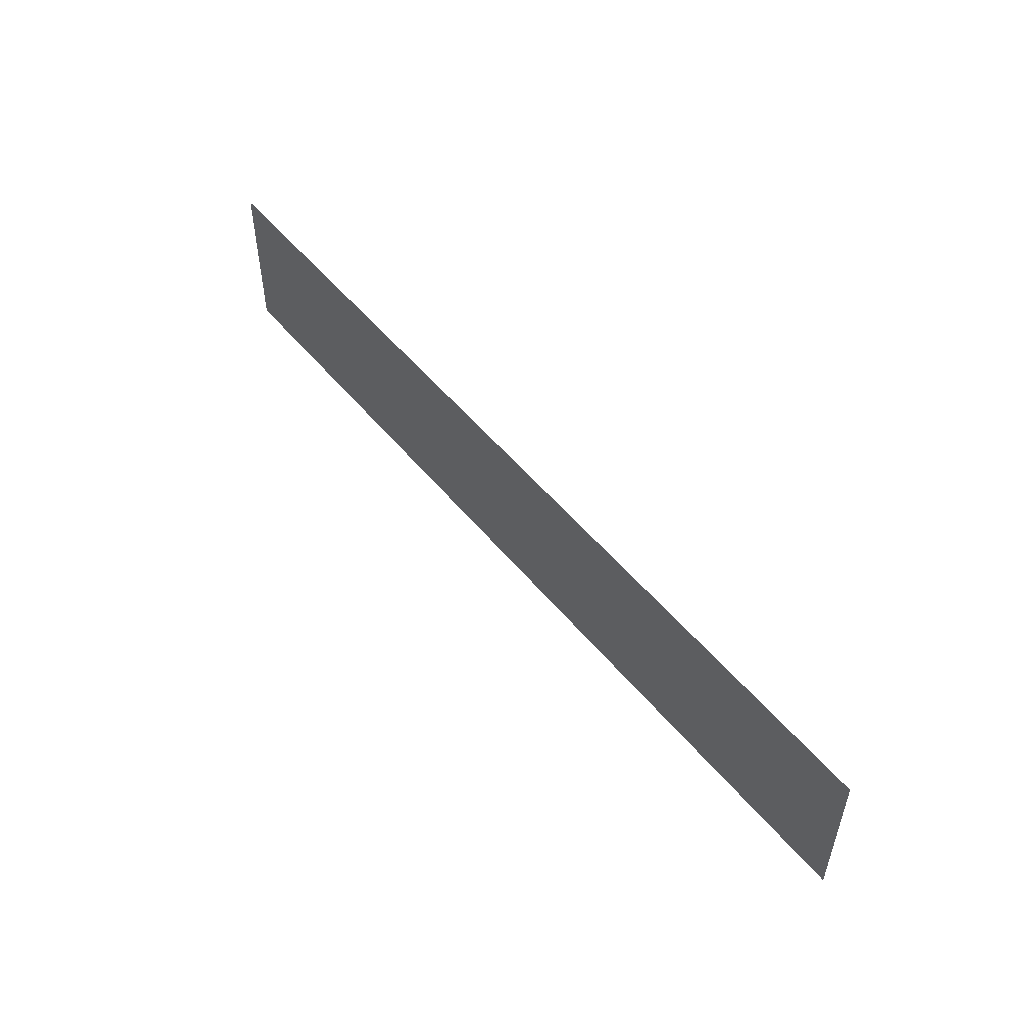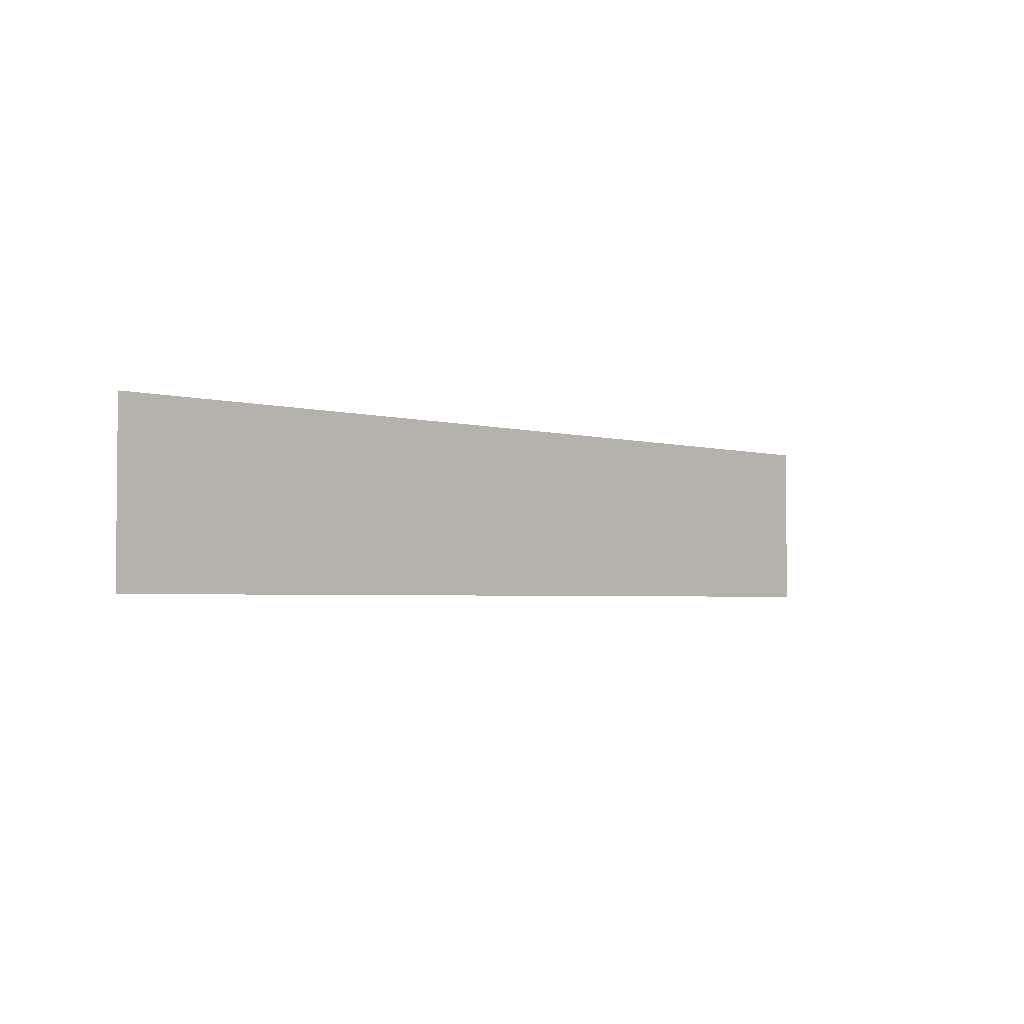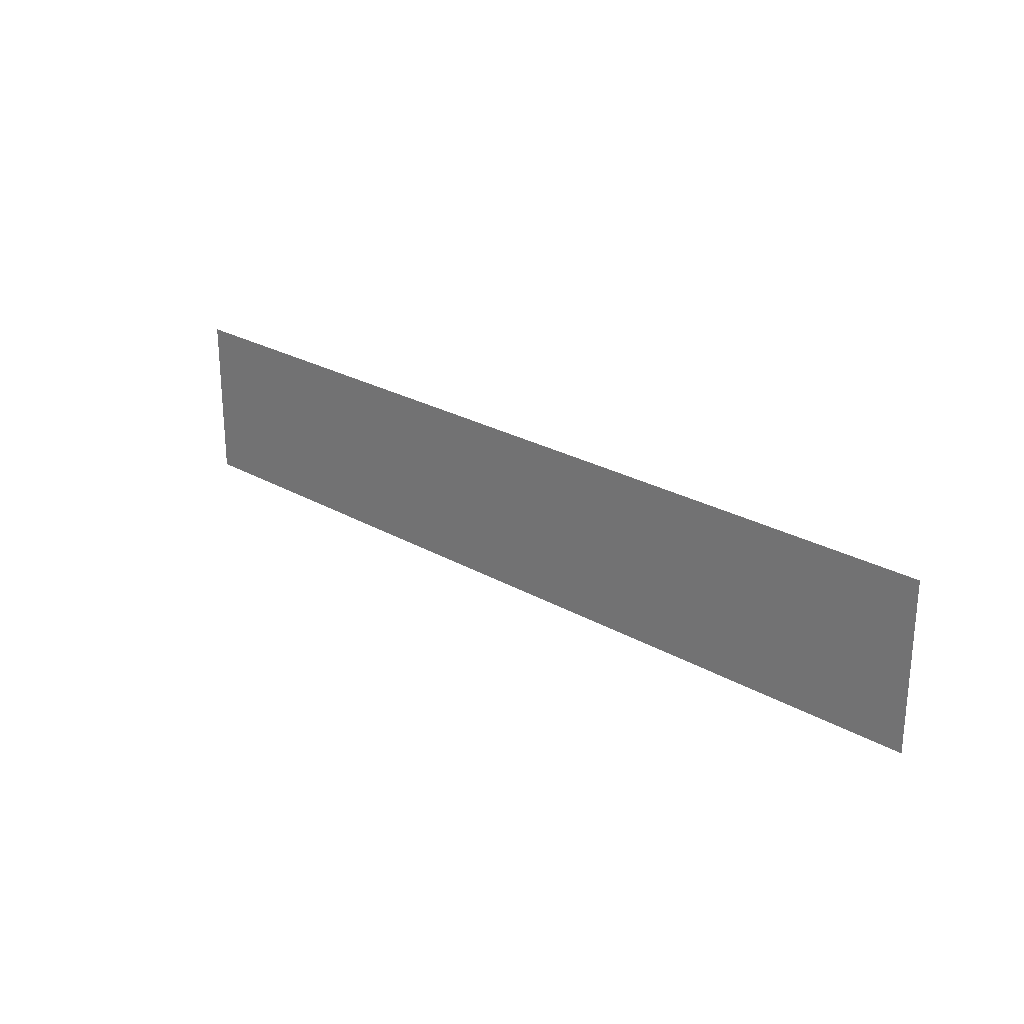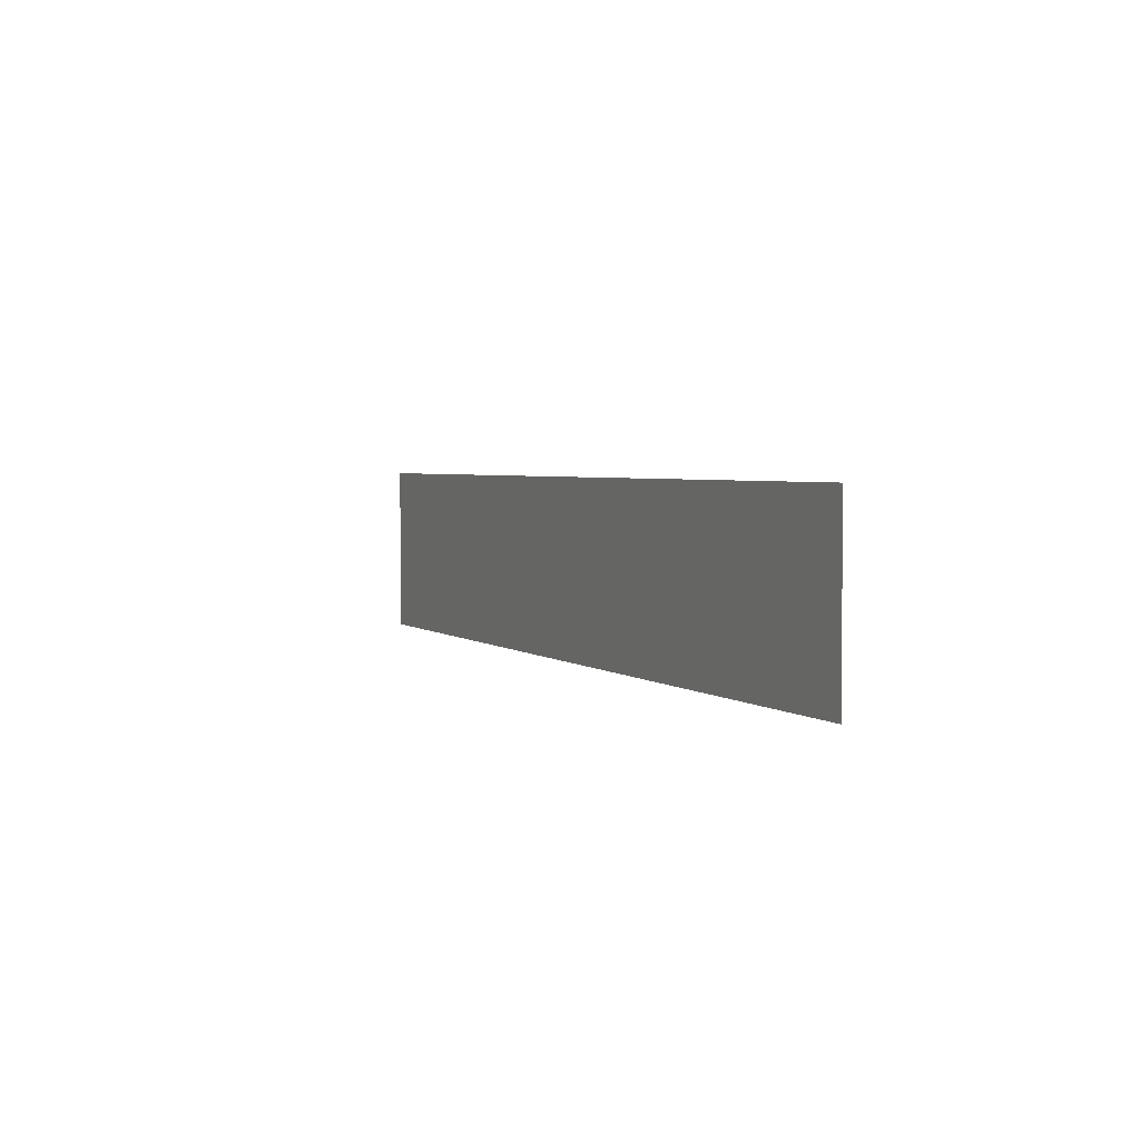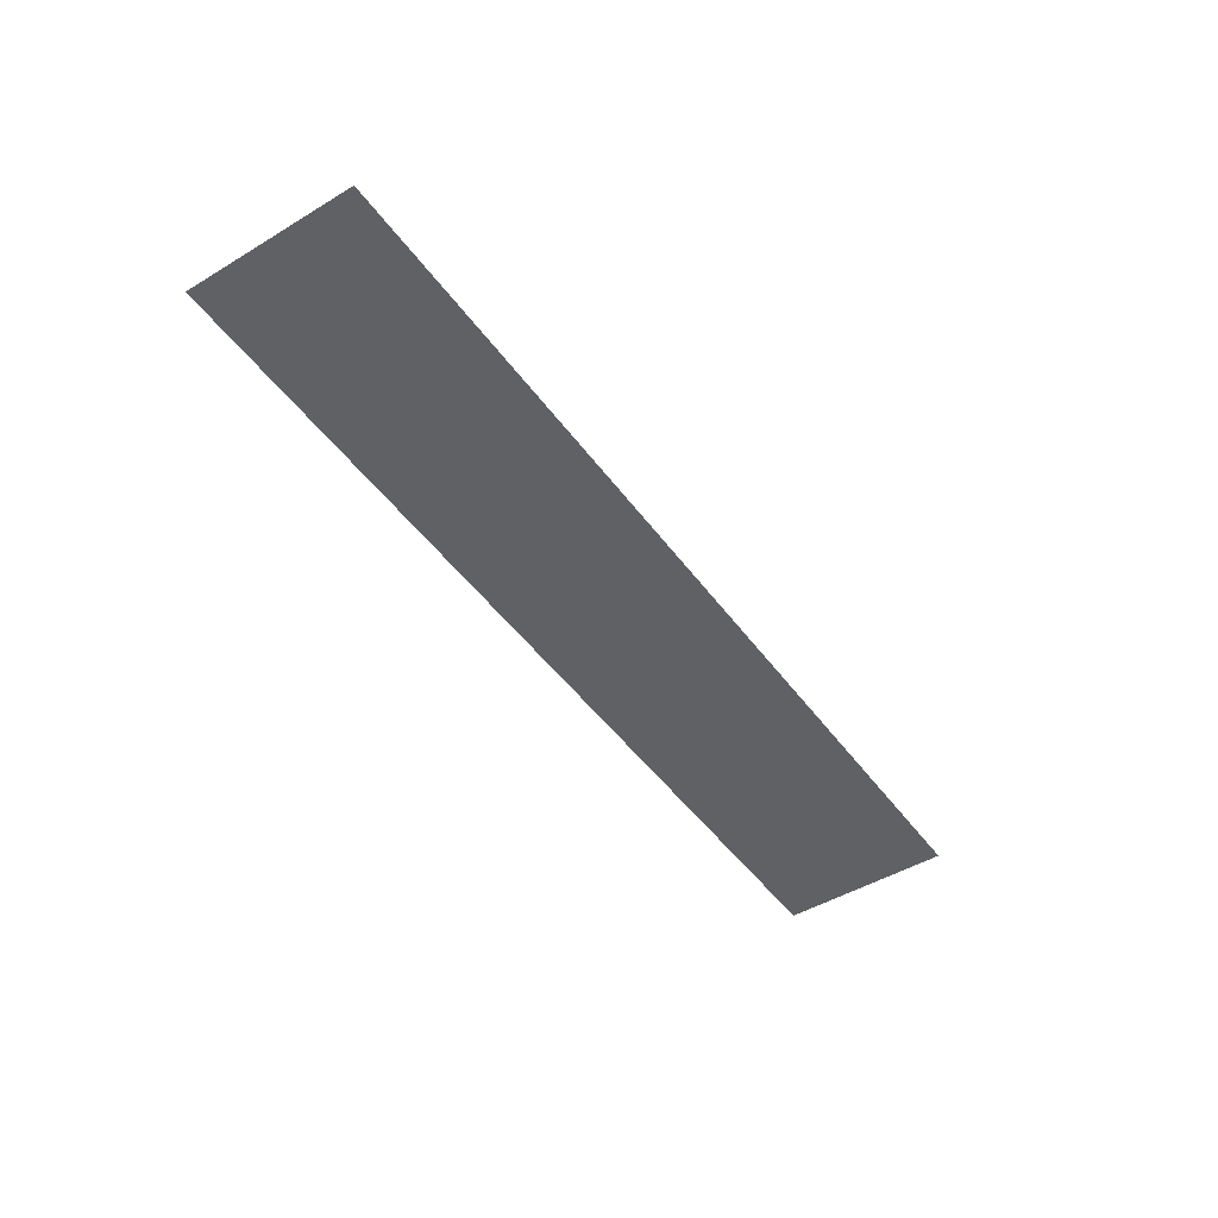
<metadata>
{"format":"obj","ext":"obj","renderer":"f3d","projection":"perspective","resolution":1024,"background":"white","views":[{"elev":52.1,"azim":-128.2,"up":"+Z"},{"elev":-2.9,"azim":-45.2,"up":"+Z"},{"elev":24.9,"azim":43.1,"up":"+Z"},{"elev":3.2,"azim":65.9,"up":"+Z"},{"elev":-47.4,"azim":-55.8,"up":"+Y"}]}
</metadata>
<code>
g Cube.066
v 2.75 0 1
v -2.75 0 1
v -2.75 0 8.961e-07
v 2.75 0 -8.961e-07
g Cube.066_0
f 3 2 1
f 4 3 1

</code>
